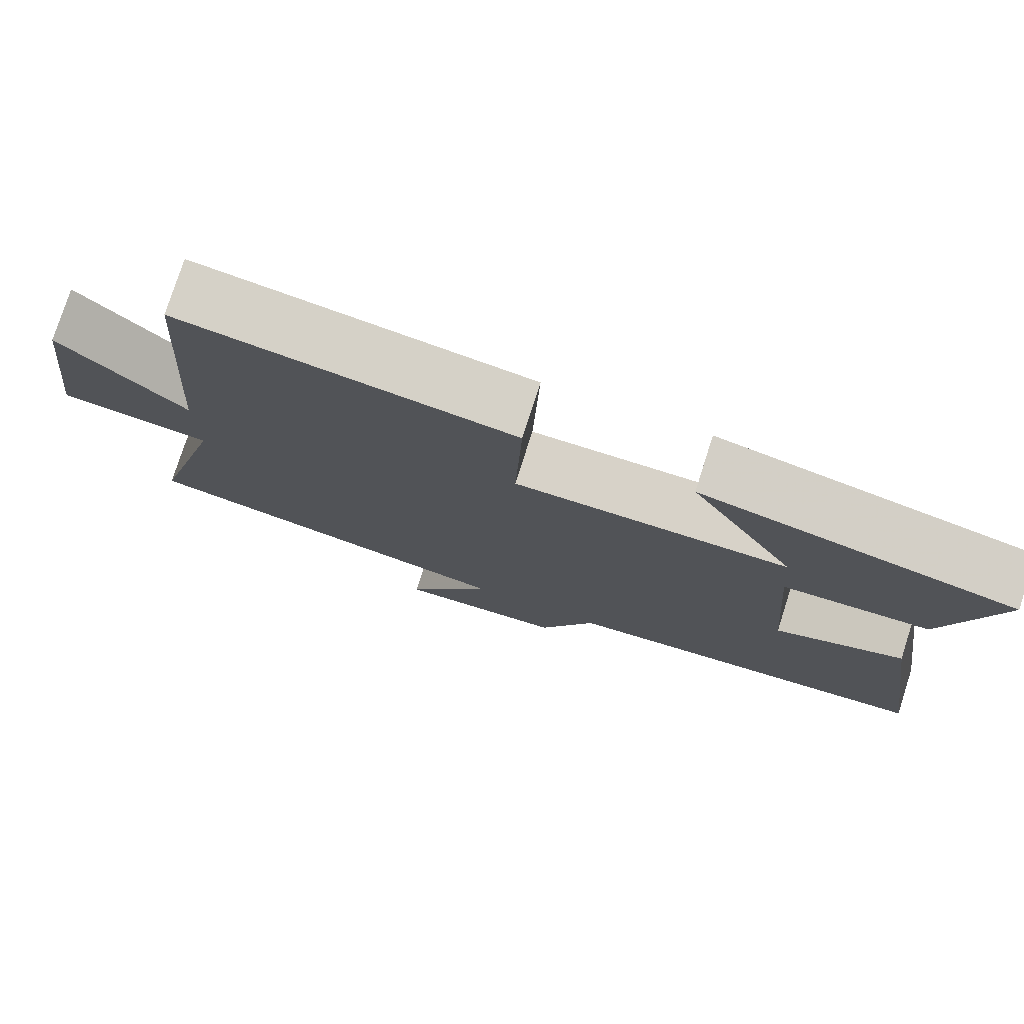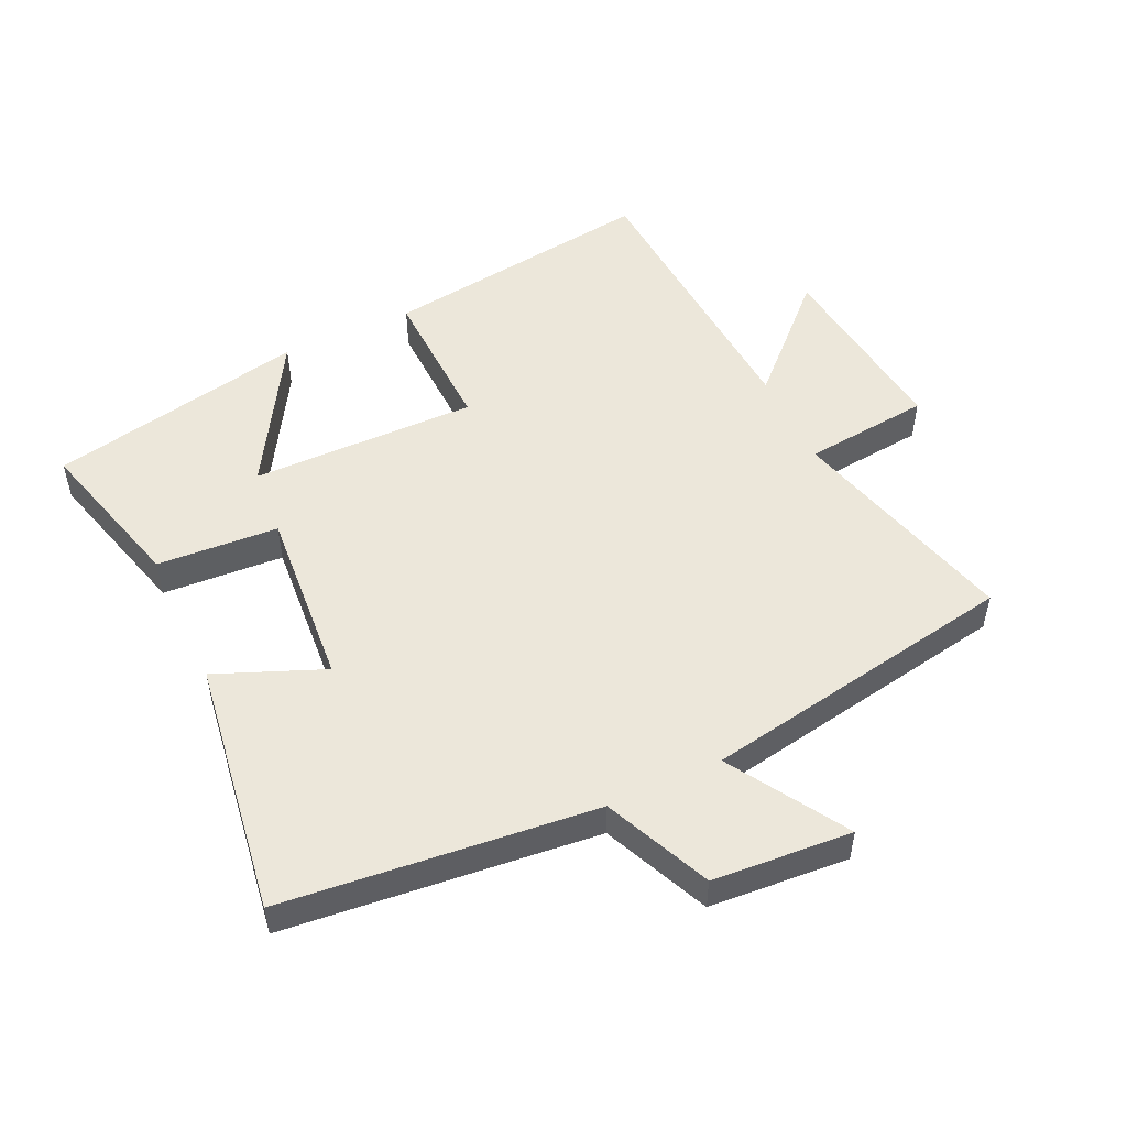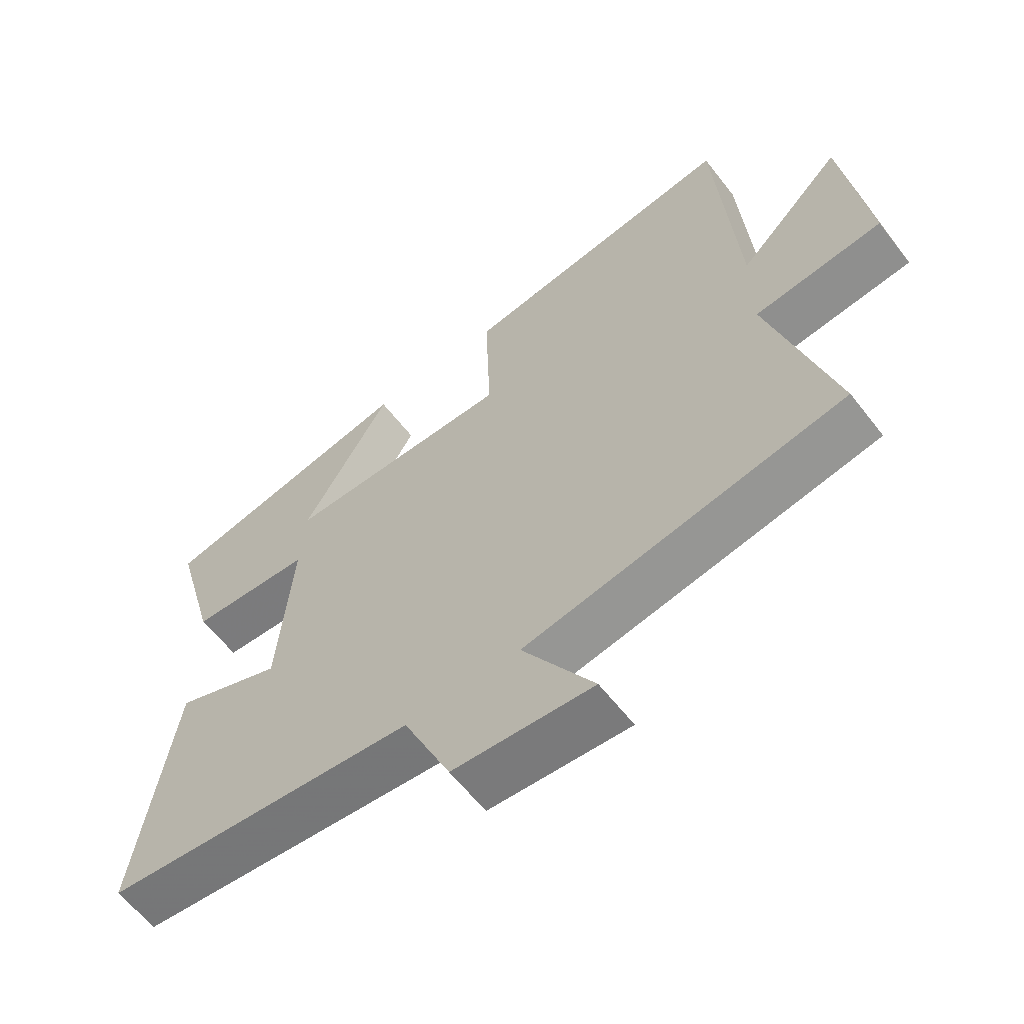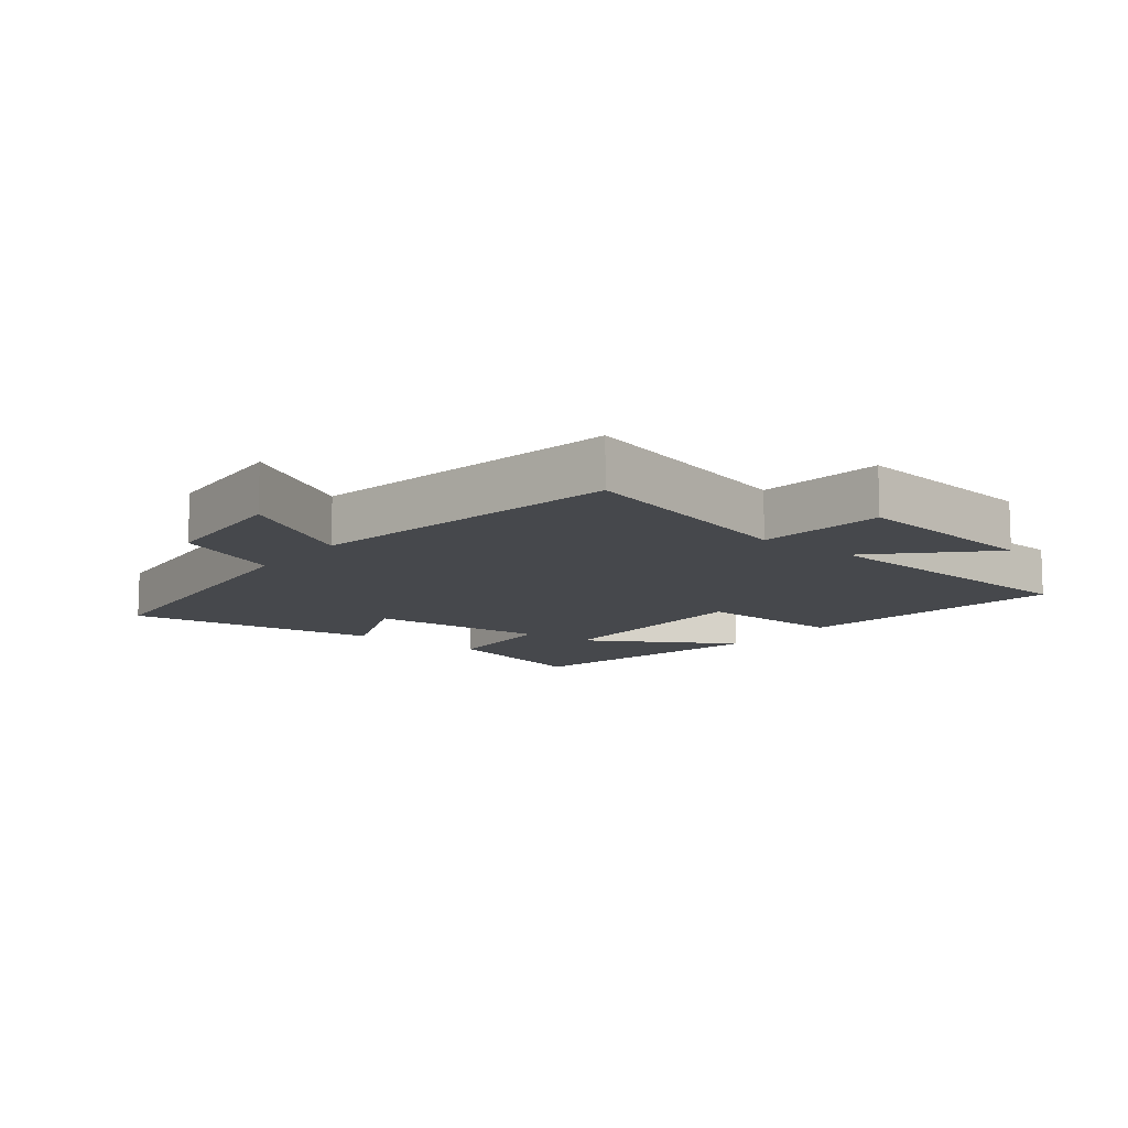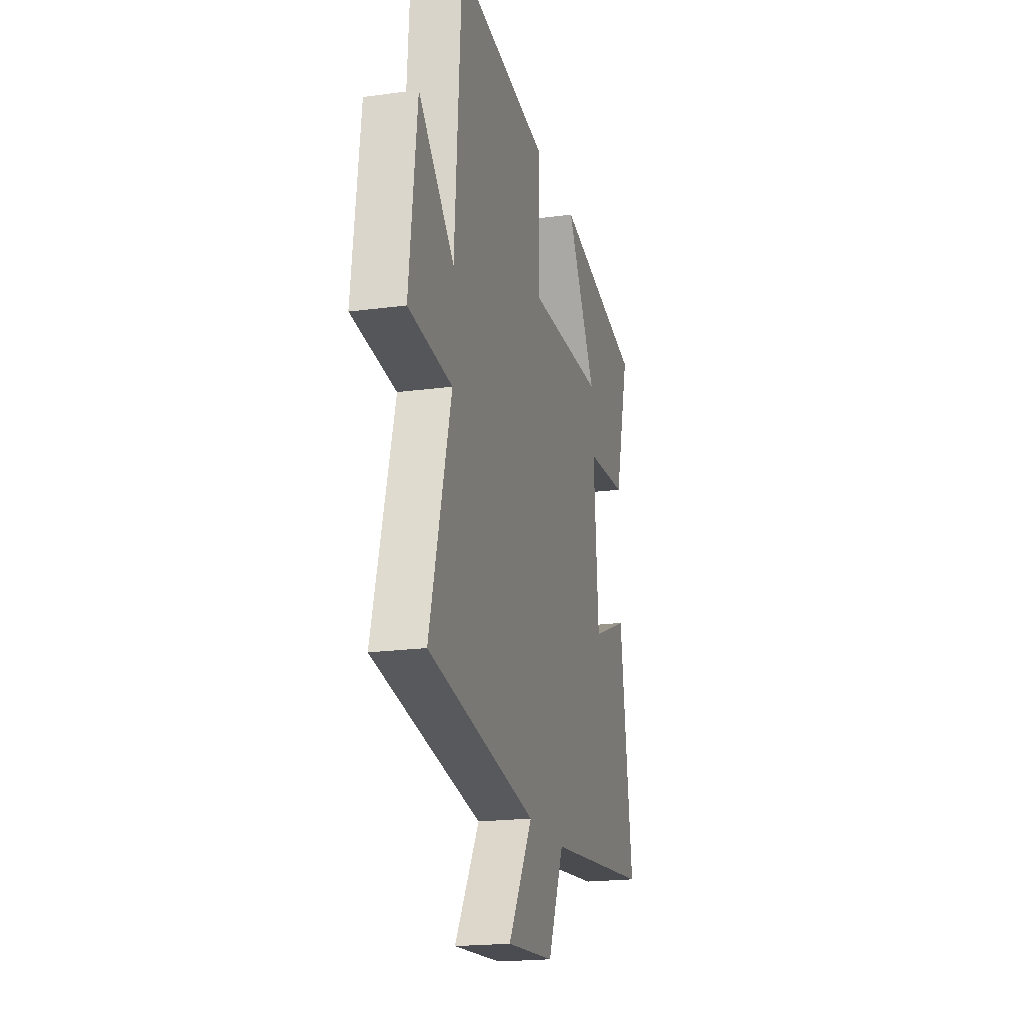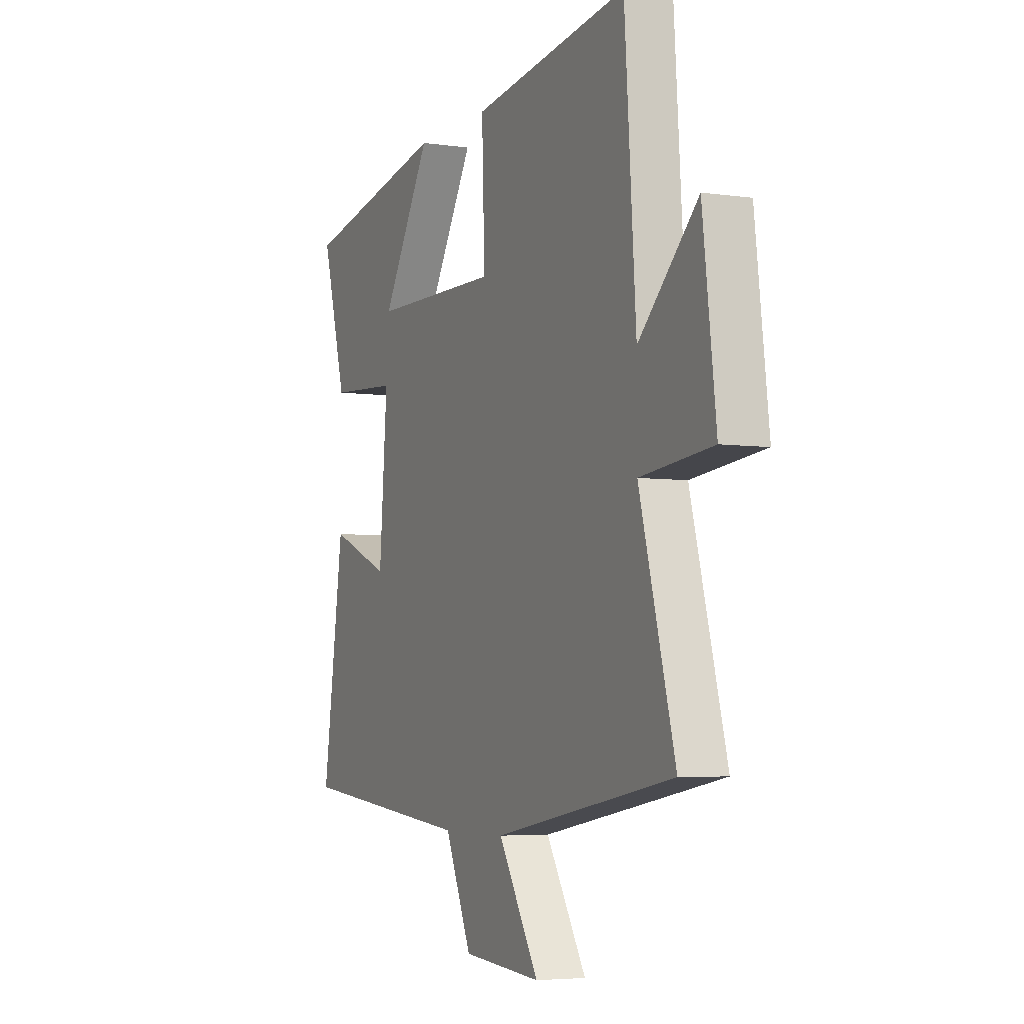
<metadata>
{"format":"obj","ext":"obj","renderer":"f3d","projection":"perspective","resolution":1024,"background":"white","views":[{"elev":77.2,"azim":17.7,"up":"+Z"},{"elev":51.3,"azim":155.0,"up":"+Y"},{"elev":-61.1,"azim":-142.3,"up":"+Z"},{"elev":-11.4,"azim":-128.0,"up":"+Y"},{"elev":-19.7,"azim":-75.9,"up":"+Z"},{"elev":-4.8,"azim":-114.9,"up":"+Z"}]}
</metadata>
<code>
v 0.568 0.07 0.417
v 0.5 0.07 0.17
v 0.311 0.07 0.158
v 0.333 0.07 -0.122
v 0.5 0.07 -0.054
v 0.558 0.07 -0.451
v 0.074 0.07 -0.5
v 0.001 0.07 -0.665
v -0.215 0.07 -0.681
v -0.104 0.07 -0.5
v -0.597 0.07 -0.412
v -0.5 0.07 -0.054
v -0.697 0.07 -0.033
v -0.661 0.07 0.265
v -0.5 0.07 0.108
v -0.469 0.07 0.559
v -0.041 0.07 0.5
v -0.049 0.07 0.266
v 0.303 0.07 0.27
v 0.167 0.07 0.5
v 0.568 0 0.417
v 0.5 0 0.17
v 0.311 0 0.158
v 0.333 0 -0.122
v 0.5 0 -0.054
v 0.558 0 -0.451
v 0.074 0 -0.5
v 0.001 0 -0.665
v -0.215 0 -0.681
v -0.104 0 -0.5
v -0.597 0 -0.412
v -0.5 0 -0.054
v -0.697 0 -0.033
v -0.661 0 0.265
v -0.5 0 0.108
v -0.469 0 0.559
v -0.041 0 0.5
v -0.049 0 0.266
v 0.303 0 0.27
v 0.167 0 0.5
f 19 20 1 2
f 18 19 2 3
f 15 16 17 18
f 15 18 3 4
f 12 13 14 15
f 12 15 4
f 10 11 12 4
f 7 8 9 10
f 6 7 10
f 4 5 6 10
f 22 21 40 39
f 23 22 39 38
f 38 37 36 35
f 24 23 38 35
f 35 34 33 32
f 24 35 32
f 24 32 31 30
f 30 29 28 27
f 30 27 26
f 30 26 25 24
f 1 21 22 2
f 2 22 23 3
f 3 23 24 4
f 4 24 25 5
f 5 25 26 6
f 6 26 27 7
f 7 27 28 8
f 8 28 29 9
f 9 29 30 10
f 10 30 31 11
f 11 31 32 12
f 12 32 33 13
f 13 33 34 14
f 14 34 35 15
f 15 35 36 16
f 16 36 37 17
f 17 37 38 18
f 18 38 39 19
f 19 39 40 20
f 20 40 21 1

</code>
